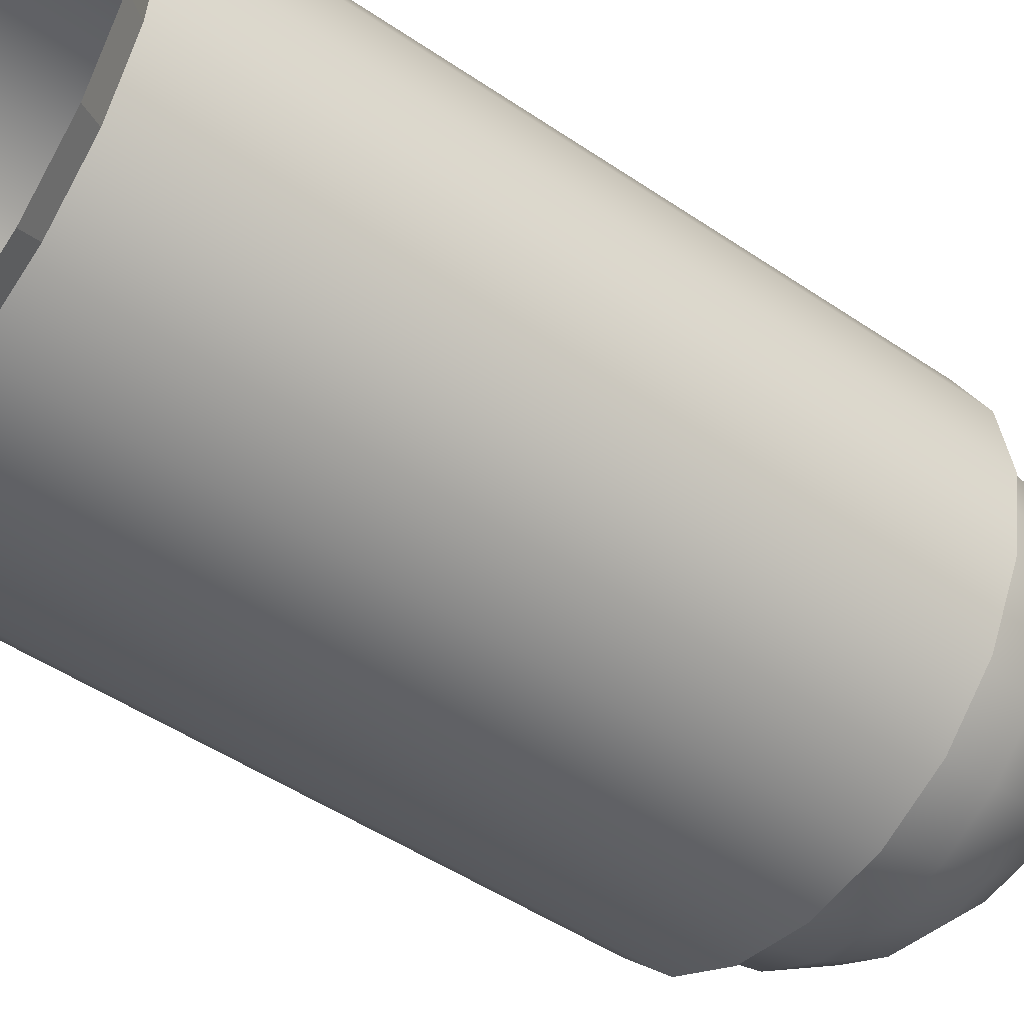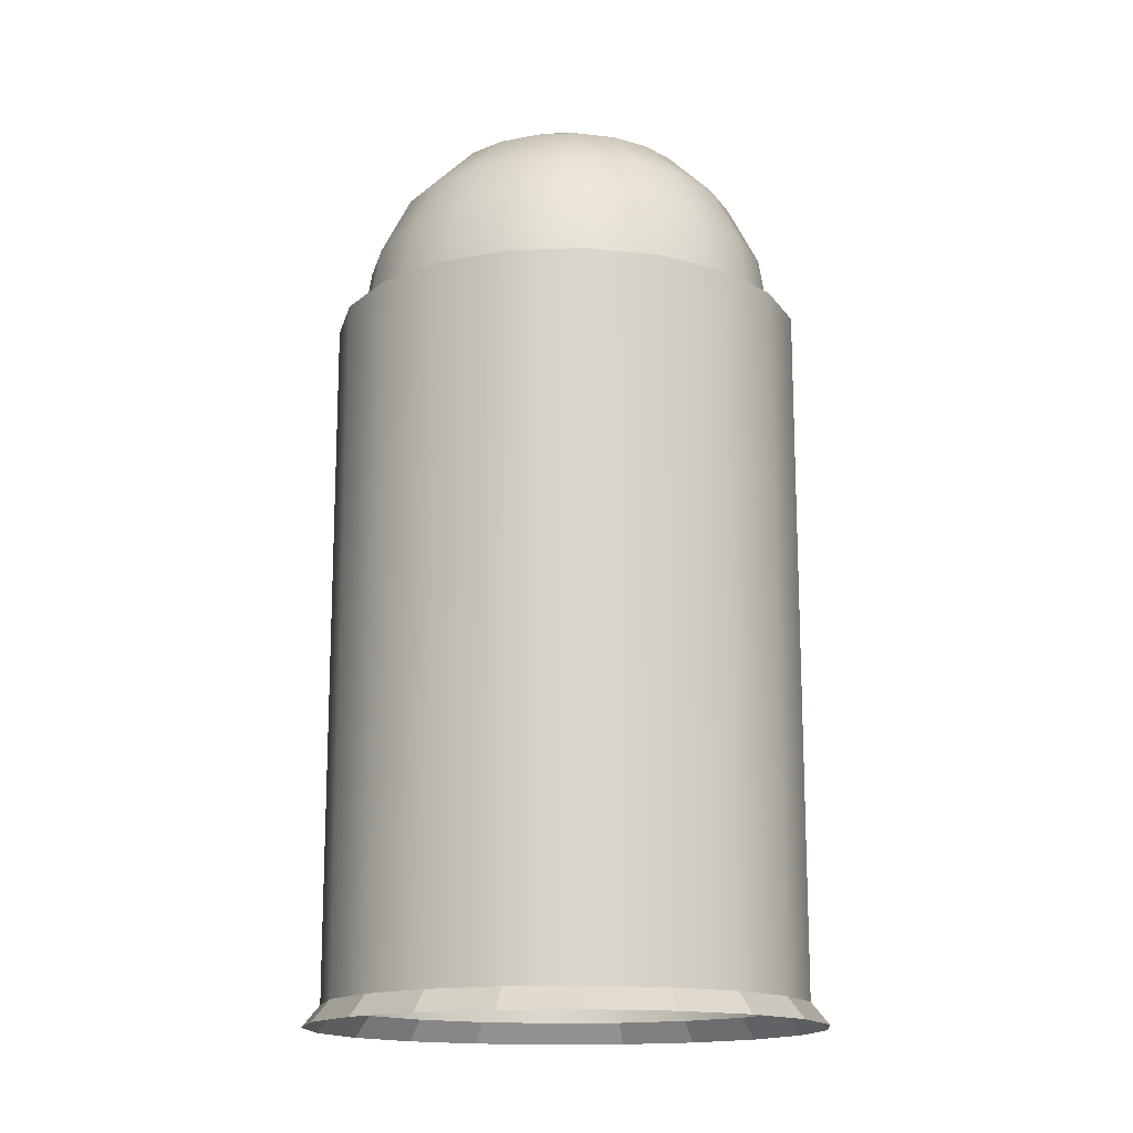
<metadata>
{"format":"obj","ext":"obj","renderer":"f3d","projection":"perspective","resolution":1024,"background":"white","views":[{"elev":-47.7,"azim":52.4,"up":"+Z"},{"elev":-15.5,"azim":13.8,"up":"+Y"}]}
</metadata>
<code>
g Silo_03
v 2.217e-06 23.03 -2.216e-06
v -0.9725 22.77 1.339
v -1.339 22.77 0.9725
v -1.85 22.01 2.546
v -2.546 22.01 1.85
v -2.546 20.82 3.504
v -3.504 20.82 2.546
v -2.993 19.33 4.12
v -4.12 19.33 2.993
v -3.147 17.68 4.332
v -4.332 17.68 3.147
v 2.217e-06 23.03 -2.216e-06
v 1.339 22.77 0.9725
v 0.9725 22.77 1.339
v 2.546 22.01 1.85
v 1.85 22.01 2.546
v 3.504 20.82 2.546
v 2.546 20.82 3.504
v 4.12 19.33 2.993
v 2.993 19.33 4.12
v 4.332 17.68 3.147
v 3.147 17.68 4.332
v -5.092 19.33 -3.09e-07
v -5.092 17.68 1.655
v -5.354 17.68 -3.09e-07
v -4.843 19.33 1.574
v -4.332 17.68 3.147
v -4.332 20.82 -3.09e-07
v -4.12 19.33 2.993
v -4.12 20.82 1.339
v -3.147 22.01 -3.09e-07
v -3.504 20.82 2.546
v -2.993 22.01 0.9725
v -1.655 22.77 -3.09e-07
v -2.546 22.01 1.85
v -1.574 22.77 0.5113
v 2.217e-06 23.03 -2.216e-06
v -1.339 22.77 0.9725
v -2.993 19.33 4.12
v -1.655 17.68 5.092
v -3.147 17.68 4.332
v -1.574 19.33 4.843
v -2.546 20.82 3.504
v 7.939e-06 17.68 5.354
v -1.339 20.82 4.12
v -1.85 22.01 2.546
v 7.939e-06 19.33 5.092
v 1.655 17.68 5.092
v -0.9725 22.01 2.993
v -0.9725 22.77 1.339
v 6.985e-06 20.82 4.332
v 1.574 19.33 4.843
v 3.147 17.68 4.332
v 2.993 19.33 4.12
v 1.339 20.82 4.12
v 2.546 20.82 3.504
v -0.5113 22.77 1.574
v 2.217e-06 23.03 -2.216e-06
v 4.124e-06 22.01 3.147
v 0.9725 22.01 2.993
v 1.85 22.01 2.546
v 3.171e-06 22.77 1.655
v 0.5113 22.77 1.574
v 0.9725 22.77 1.339
v 4.12 19.33 2.993
v 5.092 17.68 1.655
v 4.332 17.68 3.147
v 4.843 19.33 1.574
v 5.354 17.68 -9.846e-06
v 3.504 20.82 2.546
v 5.092 19.33 -9.846e-06
v 4.12 20.82 1.339
v 2.546 22.01 1.85
v 4.332 20.82 -9.846e-06
v 2.993 22.01 0.9725
v 1.339 22.77 0.9725
v 3.147 22.01 -6.031e-06
v 1.574 22.77 0.5113
v 2.217e-06 23.03 -2.216e-06
v 1.655 22.77 -4.124e-06
v 5.092 19.33 -9.846e-06
v 5.092 17.68 -1.655
v 5.354 17.68 -9.846e-06
v 4.843 19.33 -1.574
v 4.332 20.82 -9.846e-06
v 4.332 17.68 -3.147
v 4.12 20.82 -1.339
v 3.147 22.01 -6.031e-06
v 4.12 19.33 -2.993
v 3.147 17.68 -4.332
v 2.993 22.01 -0.9725
v 1.655 22.77 -4.124e-06
v 3.504 20.82 -2.546
v 2.993 19.33 -4.12
v 1.655 17.68 -5.092
v 1.574 22.77 -0.5113
v 2.217e-06 23.03 -2.216e-06
v 1.339 22.77 -0.9725
v 0.9725 22.77 -1.339
v 2.546 22.01 -1.85
v 2.546 20.82 -3.504
v 1.574 19.33 -4.843
v 2.217e-06 17.68 -5.354
v 1.85 22.01 -2.546
v 1.339 20.82 -4.12
v 2.217e-06 19.33 -5.092
v -1.655 17.68 -5.092
v 0.9725 22.01 -2.993
v 2.217e-06 20.82 -4.332
v -1.574 19.33 -4.843
v -3.147 17.68 -4.332
v 0.5113 22.77 -1.574
v 2.217e-06 22.01 -3.147
v -1.339 20.82 -4.12
v -2.993 19.33 -4.12
v -4.332 17.68 -3.147
v 2.217e-06 22.77 -1.655
v -0.9725 22.01 -2.993
v -2.546 20.82 -3.504
v -4.12 19.33 -2.993
v -5.092 17.68 -1.655
v -0.5113 22.77 -1.574
v -1.85 22.01 -2.546
v -3.504 20.82 -2.546
v -4.843 19.33 -1.574
v -5.354 17.68 -3.09e-07
v -5.092 19.33 -3.09e-07
v -4.12 20.82 -1.339
v -4.332 20.82 -3.09e-07
v -0.9725 22.77 -1.339
v -2.546 22.01 -1.85
v -2.993 22.01 -0.9725
v -3.147 22.01 -3.09e-07
v -1.339 22.77 -0.9725
v -1.574 22.77 -0.5113
v -1.655 22.77 -3.09e-07
v -5.608 6.262 -1.822
v -5.896 11.35 5.413e-06
v -5.896 6.262 5.413e-06
v -5.608 11.35 -1.822
v -4.77 6.262 -3.466
v -4.77 11.35 -3.466
v -3.466 6.262 -4.77
v -3.466 11.35 -4.77
v -1.822 6.262 -5.608
v -1.822 11.35 -5.608
v 7.939e-06 6.262 -5.896
v 6.985e-06 11.35 -5.896
v 1.822 6.262 -5.608
v 1.822 11.35 -5.608
v 3.466 6.262 -4.77
v 3.466 11.35 -4.77
v 4.77 6.262 -3.466
v 4.77 11.35 -3.466
v 5.608 6.262 -1.822
v 5.608 11.35 -1.822
v 5.896 6.262 -1.175e-05
v 5.896 11.35 -1.175e-05
v -5.896 6.262 5.413e-06
v -5.896 11.35 5.413e-06
v -5.608 11.35 1.822
v -5.608 6.262 1.822
v -4.77 11.35 3.466
v -4.77 6.262 3.466
v -3.466 11.35 4.77
v -3.466 6.262 4.77
v -1.822 11.35 5.608
v -1.822 6.262 5.608
v 1.366e-05 11.35 5.896
v 1.366e-05 6.262 5.896
v 1.822 11.35 5.608
v 1.822 6.262 5.608
v 3.466 11.35 4.77
v 3.466 6.262 4.77
v 4.77 11.35 3.466
v 4.77 6.262 3.466
v 5.608 11.35 1.822
v 5.608 6.262 1.822
v 5.896 11.35 -1.175e-05
v 5.896 6.262 -1.175e-05
v -5.608 0.533 -1.822
v -5.896 5.433 5.413e-06
v -5.896 0.533 5.413e-06
v -5.608 5.433 -1.822
v -4.77 0.533 -3.466
v -4.77 5.433 -3.466
v -3.466 0.533 -4.77
v -3.466 5.433 -4.77
v -1.822 0.533 -5.608
v -1.822 5.433 -5.608
v 8.893e-06 0.533 -5.896
v 7.939e-06 5.433 -5.896
v 1.822 0.533 -5.608
v 1.822 5.433 -5.608
v 3.466 0.533 -4.77
v 3.466 5.433 -4.77
v 4.77 0.533 -3.466
v 4.77 5.433 -3.466
v 5.608 0.533 -1.822
v 5.608 5.433 -1.822
v 5.896 0.533 -1.175e-05
v 5.896 5.433 -1.175e-05
v -5.896 17.68 5.413e-06
v -5.896 12.18 5.413e-06
v -5.608 12.18 -1.822
v -5.608 17.68 -1.822
v -4.77 12.18 -3.466
v -4.77 17.68 -3.466
v -3.466 12.18 -4.77
v -3.466 17.68 -4.77
v -1.822 12.18 -5.608
v -1.822 17.68 -5.608
v 6.985e-06 12.18 -5.896
v 4.124e-06 17.68 -5.896
v 1.822 12.18 -5.608
v 1.822 17.68 -5.608
v 3.466 12.18 -4.77
v 3.466 17.68 -4.77
v 4.77 12.18 -3.466
v 4.77 17.68 -3.466
v 5.608 12.18 -1.822
v 5.608 17.68 -1.822
v 5.896 12.18 -1.175e-05
v 5.896 17.68 -1.175e-05
v -5.896 0.533 5.413e-06
v -5.896 5.433 5.413e-06
v -5.608 5.433 1.822
v -5.608 0.533 1.822
v -4.77 5.433 3.466
v -4.77 0.533 3.466
v -3.466 5.433 4.77
v -3.466 0.533 4.77
v -1.822 5.433 5.608
v -1.822 0.533 5.608
v 1.366e-05 5.433 5.896
v 1.366e-05 0.533 5.896
v 1.822 5.433 5.608
v 1.822 0.533 5.608
v 3.466 5.433 4.77
v 3.466 0.533 4.77
v 4.77 5.433 3.466
v 4.77 0.533 3.466
v 5.608 5.433 1.822
v 5.608 0.533 1.822
v 5.896 5.433 -1.175e-05
v 5.896 0.533 -1.175e-05
v -5.608 17.68 1.822
v -5.896 12.18 5.413e-06
v -5.896 17.68 5.413e-06
v -5.608 12.18 1.822
v -4.77 17.68 3.466
v -4.77 12.18 3.466
v -3.466 17.68 4.77
v -3.466 12.18 4.77
v -1.822 17.68 5.608
v -1.822 12.18 5.608
v 1.366e-05 17.68 5.896
v 1.366e-05 12.18 5.896
v 1.822 17.68 5.608
v 1.822 12.18 5.608
v 3.466 17.68 4.77
v 3.466 12.18 4.77
v 4.77 17.68 3.466
v 4.77 12.18 3.466
v 5.608 17.68 1.822
v 5.608 12.18 1.822
v 5.896 17.68 -1.175e-05
v 5.896 12.18 -1.175e-05
v -5.608 6.262 -1.822
v -5.896 6.262 5.413e-06
v -5.896 5.433 5.413e-06
v -5.608 5.433 -1.822
v -4.77 6.262 -3.466
v -4.77 5.433 -3.466
v -3.466 6.262 -4.77
v -3.466 5.433 -4.77
v -1.822 6.262 -5.608
v -1.822 5.433 -5.608
v 7.939e-06 6.262 -5.896
v 7.939e-06 5.433 -5.896
v 1.822 6.262 -5.608
v 1.822 5.433 -5.608
v 3.466 6.262 -4.77
v 3.466 5.433 -4.77
v 4.77 6.262 -3.466
v 4.77 5.433 -3.466
v 5.608 6.262 -1.822
v 5.608 5.433 -1.822
v 5.896 6.262 -1.175e-05
v 5.896 5.433 -1.175e-05
v -5.896 11.35 5.413e-06
v -5.608 12.18 -1.822
v -5.896 12.18 5.413e-06
v -5.608 11.35 -1.822
v -4.77 12.18 -3.466
v -4.77 11.35 -3.466
v -3.466 12.18 -4.77
v -3.466 11.35 -4.77
v -1.822 12.18 -5.608
v -1.822 11.35 -5.608
v 6.985e-06 12.18 -5.896
v 6.985e-06 11.35 -5.896
v 1.822 12.18 -5.608
v 1.822 11.35 -5.608
v 3.466 12.18 -4.77
v 3.466 11.35 -4.77
v 4.77 12.18 -3.466
v 4.77 11.35 -3.466
v 5.608 12.18 -1.822
v 5.608 11.35 -1.822
v 5.896 12.18 -1.175e-05
v 5.896 11.35 -1.175e-05
v -5.896 6.262 5.413e-06
v -5.608 5.433 1.822
v -5.896 5.433 5.413e-06
v -5.608 6.262 1.822
v -4.77 5.433 3.466
v -4.77 6.262 3.466
v -3.466 5.433 4.77
v -3.466 6.262 4.77
v -1.822 5.433 5.608
v -1.822 6.262 5.608
v 1.366e-05 5.433 5.896
v 1.366e-05 6.262 5.896
v 1.822 5.433 5.608
v 1.822 6.262 5.608
v 3.466 5.433 4.77
v 3.466 6.262 4.77
v 4.77 5.433 3.466
v 4.77 6.262 3.466
v 5.608 5.433 1.822
v 5.608 6.262 1.822
v 5.896 5.433 -1.175e-05
v 5.896 6.262 -1.175e-05
v -5.608 11.35 1.822
v -5.896 11.35 5.413e-06
v -5.896 12.18 5.413e-06
v -5.608 12.18 1.822
v -4.77 11.35 3.466
v -4.77 12.18 3.466
v -3.466 11.35 4.77
v -3.466 12.18 4.77
v -1.822 11.35 5.608
v -1.822 12.18 5.608
v 1.366e-05 11.35 5.896
v 1.366e-05 12.18 5.896
v 1.822 11.35 5.608
v 1.822 12.18 5.608
v 3.466 11.35 4.77
v 3.466 12.18 4.77
v 4.77 11.35 3.466
v 4.77 12.18 3.466
v 5.608 11.35 1.822
v 5.608 12.18 1.822
v 5.896 11.35 -1.175e-05
v 5.896 12.18 -1.175e-05
v -1.822 0.533 -5.608
v -1.957 -3.583e-06 -6.024
v 9.37e-06 -3.583e-06 -6.334
v 8.893e-06 0.533 -5.896
v -3.466 0.533 -4.77
v -3.723 -3.583e-06 -5.124
v -1.957 -3.583e-06 -6.024
v -1.822 0.533 -5.608
v -4.77 0.533 -3.466
v -5.124 -3.583e-06 -3.723
v -3.723 -3.583e-06 -5.124
v -3.466 0.533 -4.77
v -5.608 0.533 -1.822
v -6.024 -3.583e-06 -1.957
v -5.124 -3.583e-06 -3.723
v -4.77 0.533 -3.466
v -5.896 0.533 5.413e-06
v -6.334 -3.583e-06 7.32e-06
v -6.024 -3.583e-06 -1.957
v -5.608 0.533 -1.822
v -5.608 0.533 1.822
v -6.024 -3.583e-06 1.957
v -6.334 -3.583e-06 7.32e-06
v -5.896 0.533 5.413e-06
v -4.77 0.533 3.466
v -5.124 -3.583e-06 3.723
v -6.024 -3.583e-06 1.957
v -5.608 0.533 1.822
v -3.466 0.533 4.77
v -3.723 -3.583e-06 5.124
v -5.124 -3.583e-06 3.723
v -4.77 0.533 3.466
v -1.822 0.533 5.608
v -1.957 -3.583e-06 6.024
v -3.723 -3.583e-06 5.124
v -3.466 0.533 4.77
v 1.366e-05 0.533 5.896
v 1.366e-05 -3.583e-06 6.334
v -1.957 -3.583e-06 6.024
v -1.822 0.533 5.608
v 1.822 0.533 5.608
v 1.957 -3.583e-06 6.024
v 1.366e-05 -3.583e-06 6.334
v 1.366e-05 0.533 5.896
v 3.466 0.533 4.77
v 3.723 -3.583e-06 5.124
v 1.957 -3.583e-06 6.024
v 1.822 0.533 5.608
v 4.77 0.533 3.466
v 5.124 -3.583e-06 3.723
v 3.723 -3.583e-06 5.124
v 3.466 0.533 4.77
v 5.608 0.533 1.822
v 6.024 -3.583e-06 1.957
v 5.124 -3.583e-06 3.723
v 4.77 0.533 3.466
v 5.896 0.533 -1.175e-05
v 6.334 -3.583e-06 -1.175e-05
v 6.024 -3.583e-06 1.957
v 5.608 0.533 1.822
v 5.608 0.533 -1.822
v 6.024 -3.583e-06 -1.957
v 6.334 -3.583e-06 -1.175e-05
v 5.896 0.533 -1.175e-05
v 4.77 0.533 -3.466
v 5.124 -3.583e-06 -3.723
v 6.024 -3.583e-06 -1.957
v 5.608 0.533 -1.822
v 3.466 0.533 -4.77
v 3.723 -3.583e-06 -5.124
v 5.124 -3.583e-06 -3.723
v 4.77 0.533 -3.466
v 1.822 0.533 -5.608
v 1.957 -3.583e-06 -6.024
v 3.723 -3.583e-06 -5.124
v 3.466 0.533 -4.77
v 8.893e-06 0.533 -5.896
v 9.37e-06 -3.583e-06 -6.334
v 1.957 -3.583e-06 -6.024
v 1.822 0.533 -5.608
v -1.655 17.68 -5.092
v -1.822 17.68 -5.608
v 4.124e-06 17.68 -5.896
v 2.217e-06 17.68 -5.354
v -3.147 17.68 -4.332
v 1.822 17.68 -5.608
v -3.466 17.68 -4.77
v 1.655 17.68 -5.092
v -4.332 17.68 -3.147
v 3.466 17.68 -4.77
v -4.77 17.68 -3.466
v 3.147 17.68 -4.332
v -5.092 17.68 -1.655
v 4.77 17.68 -3.466
v -5.608 17.68 -1.822
v 4.332 17.68 -3.147
v -5.354 17.68 -3.09e-07
v 5.608 17.68 -1.822
v -5.896 17.68 5.413e-06
v 5.092 17.68 -1.655
v -5.092 17.68 1.655
v 5.896 17.68 -1.175e-05
v -5.608 17.68 1.822
v 5.354 17.68 -9.846e-06
v -4.332 17.68 3.147
v 5.608 17.68 1.822
v -4.77 17.68 3.466
v 5.092 17.68 1.655
v -3.147 17.68 4.332
v 4.77 17.68 3.466
v -3.466 17.68 4.77
v 4.332 17.68 3.147
v -1.655 17.68 5.092
v 3.466 17.68 4.77
v -1.822 17.68 5.608
v 3.147 17.68 4.332
v 7.939e-06 17.68 5.354
v 1.822 17.68 5.608
v 1.366e-05 17.68 5.896
v 1.655 17.68 5.092
g Silo_03_0
f 3 2 1
f 4 2 3
f 5 4 3
f 6 4 5
f 7 6 5
f 8 6 7
f 9 8 7
f 10 8 9
f 11 10 9
f 14 13 12
f 15 13 14
f 16 15 14
f 17 15 16
f 18 17 16
f 19 17 18
f 20 19 18
f 21 19 20
f 22 21 20
f 25 24 23
f 24 26 23
f 24 27 26
f 23 26 28
f 27 29 26
f 26 30 28
f 26 29 30
f 28 30 31
f 29 32 30
f 30 33 31
f 30 32 33
f 31 33 34
f 32 35 33
f 33 36 34
f 33 35 36
f 34 36 37
f 35 38 36
f 36 38 37
f 41 40 39
f 40 42 39
f 39 42 43
f 40 44 42
f 42 45 43
f 43 45 46
f 44 47 42
f 42 47 45
f 44 48 47
f 45 49 46
f 46 49 50
f 47 51 45
f 45 51 49
f 48 52 47
f 47 52 51
f 48 53 52
f 53 54 52
f 52 54 55
f 52 55 51
f 54 56 55
f 49 57 50
f 50 57 58
f 51 59 49
f 51 55 59
f 49 59 57
f 55 56 60
f 55 60 59
f 56 61 60
f 59 62 57
f 57 62 58
f 59 60 62
f 60 61 63
f 60 63 62
f 62 63 58
f 61 64 63
f 63 64 58
f 67 66 65
f 66 68 65
f 66 69 68
f 65 68 70
f 69 71 68
f 68 72 70
f 68 71 72
f 70 72 73
f 71 74 72
f 72 75 73
f 72 74 75
f 73 75 76
f 74 77 75
f 75 78 76
f 75 77 78
f 76 78 79
f 77 80 78
f 78 80 79
f 83 82 81
f 82 84 81
f 81 84 85
f 82 86 84
f 84 87 85
f 85 87 88
f 86 89 84
f 84 89 87
f 86 90 89
f 87 91 88
f 88 91 92
f 89 93 87
f 87 93 91
f 90 94 89
f 89 94 93
f 90 95 94
f 91 96 92
f 92 96 97
f 96 98 97
f 98 99 97
f 91 100 96
f 93 100 91
f 100 98 96
f 94 101 93
f 93 101 100
f 95 102 94
f 94 102 101
f 95 103 102
f 100 104 98
f 101 104 100
f 104 99 98
f 102 105 101
f 101 105 104
f 103 106 102
f 102 106 105
f 103 107 106
f 104 108 99
f 105 108 104
f 106 109 105
f 105 109 108
f 107 110 106
f 106 110 109
f 107 111 110
f 108 112 99
f 99 112 97
f 109 113 108
f 108 113 112
f 110 114 109
f 109 114 113
f 111 115 110
f 110 115 114
f 111 116 115
f 113 117 112
f 112 117 97
f 114 118 113
f 113 118 117
f 115 119 114
f 114 119 118
f 116 120 115
f 115 120 119
f 116 121 120
f 118 122 117
f 117 122 97
f 119 123 118
f 118 123 122
f 120 124 119
f 119 124 123
f 121 125 120
f 120 125 124
f 121 126 125
f 126 127 125
f 125 127 128
f 125 128 124
f 127 129 128
f 123 130 122
f 122 130 97
f 124 131 123
f 124 128 131
f 123 131 130
f 128 129 132
f 128 132 131
f 129 133 132
f 131 134 130
f 130 134 97
f 131 132 134
f 132 133 135
f 132 135 134
f 134 135 97
f 133 136 135
f 135 136 97
f 139 138 137
f 138 140 137
f 137 140 141
f 140 142 141
f 141 142 143
f 142 144 143
f 143 144 145
f 144 146 145
f 145 146 147
f 146 148 147
f 147 148 149
f 148 150 149
f 149 150 151
f 150 152 151
f 151 152 153
f 152 154 153
f 153 154 155
f 154 156 155
f 155 156 157
f 156 158 157
f 161 160 159
f 162 161 159
f 163 161 162
f 164 163 162
f 165 163 164
f 166 165 164
f 167 165 166
f 168 167 166
f 169 167 168
f 170 169 168
f 171 169 170
f 172 171 170
f 173 171 172
f 174 173 172
f 175 173 174
f 176 175 174
f 177 175 176
f 178 177 176
f 179 177 178
f 180 179 178
f 183 182 181
f 182 184 181
f 181 184 185
f 184 186 185
f 185 186 187
f 186 188 187
f 187 188 189
f 188 190 189
f 189 190 191
f 190 192 191
f 191 192 193
f 192 194 193
f 193 194 195
f 194 196 195
f 195 196 197
f 196 198 197
f 197 198 199
f 198 200 199
f 199 200 201
f 200 202 201
f 205 204 203
f 206 205 203
f 207 205 206
f 208 207 206
f 209 207 208
f 210 209 208
f 211 209 210
f 212 211 210
f 213 211 212
f 214 213 212
f 215 213 214
f 216 215 214
f 217 215 216
f 218 217 216
f 219 217 218
f 220 219 218
f 221 219 220
f 222 221 220
f 223 221 222
f 224 223 222
f 227 226 225
f 228 227 225
f 229 227 228
f 230 229 228
f 231 229 230
f 232 231 230
f 233 231 232
f 234 233 232
f 235 233 234
f 236 235 234
f 237 235 236
f 238 237 236
f 239 237 238
f 240 239 238
f 241 239 240
f 242 241 240
f 243 241 242
f 244 243 242
f 245 243 244
f 246 245 244
f 249 248 247
f 248 250 247
f 247 250 251
f 250 252 251
f 251 252 253
f 252 254 253
f 253 254 255
f 254 256 255
f 255 256 257
f 256 258 257
f 257 258 259
f 258 260 259
f 259 260 261
f 260 262 261
f 261 262 263
f 262 264 263
f 263 264 265
f 264 266 265
f 265 266 267
f 266 268 267
f 271 270 269
f 272 271 269
f 272 269 273
f 274 272 273
f 274 273 275
f 276 274 275
f 276 275 277
f 278 276 277
f 278 277 279
f 280 278 279
f 280 279 281
f 282 280 281
f 282 281 283
f 284 282 283
f 284 283 285
f 286 284 285
f 286 285 287
f 288 286 287
f 288 287 289
f 290 288 289
f 293 292 291
f 292 294 291
f 292 295 294
f 295 296 294
f 295 297 296
f 297 298 296
f 297 299 298
f 299 300 298
f 299 301 300
f 301 302 300
f 301 303 302
f 303 304 302
f 303 305 304
f 305 306 304
f 305 307 306
f 307 308 306
f 307 309 308
f 309 310 308
f 309 311 310
f 311 312 310
f 315 314 313
f 314 316 313
f 314 317 316
f 317 318 316
f 317 319 318
f 319 320 318
f 319 321 320
f 321 322 320
f 321 323 322
f 323 324 322
f 323 325 324
f 325 326 324
f 325 327 326
f 327 328 326
f 327 329 328
f 329 330 328
f 329 331 330
f 331 332 330
f 331 333 332
f 333 334 332
f 337 336 335
f 338 337 335
f 338 335 339
f 340 338 339
f 340 339 341
f 342 340 341
f 342 341 343
f 344 342 343
f 344 343 345
f 346 344 345
f 346 345 347
f 348 346 347
f 348 347 349
f 350 348 349
f 350 349 351
f 352 350 351
f 352 351 353
f 354 352 353
f 354 353 355
f 356 354 355
f 359 358 357
f 360 359 357
f 363 362 361
f 364 363 361
f 367 366 365
f 368 367 365
f 371 370 369
f 372 371 369
f 375 374 373
f 376 375 373
f 379 378 377
f 380 379 377
f 383 382 381
f 384 383 381
f 387 386 385
f 388 387 385
f 391 390 389
f 392 391 389
f 395 394 393
f 396 395 393
f 399 398 397
f 400 399 397
f 403 402 401
f 404 403 401
f 407 406 405
f 408 407 405
f 411 410 409
f 412 411 409
f 415 414 413
f 416 415 413
f 419 418 417
f 420 419 417
f 423 422 421
f 424 423 421
f 427 426 425
f 428 427 425
f 431 430 429
f 432 431 429
f 435 434 433
f 436 435 433
f 439 438 437
f 440 439 437
f 437 438 441
f 442 439 440
f 438 443 441
f 444 442 440
f 441 443 445
f 446 442 444
f 443 447 445
f 448 446 444
f 445 447 449
f 450 446 448
f 447 451 449
f 452 450 448
f 449 451 453
f 454 450 452
f 451 455 453
f 456 454 452
f 453 455 457
f 458 454 456
f 455 459 457
f 460 458 456
f 457 459 461
f 462 458 460
f 459 463 461
f 464 462 460
f 461 463 465
f 466 462 464
f 463 467 465
f 468 466 464
f 465 467 469
f 470 466 468
f 467 471 469
f 472 470 468
f 469 471 473
f 474 470 472
f 471 475 473
f 476 474 472
f 473 475 476
f 475 474 476

</code>
